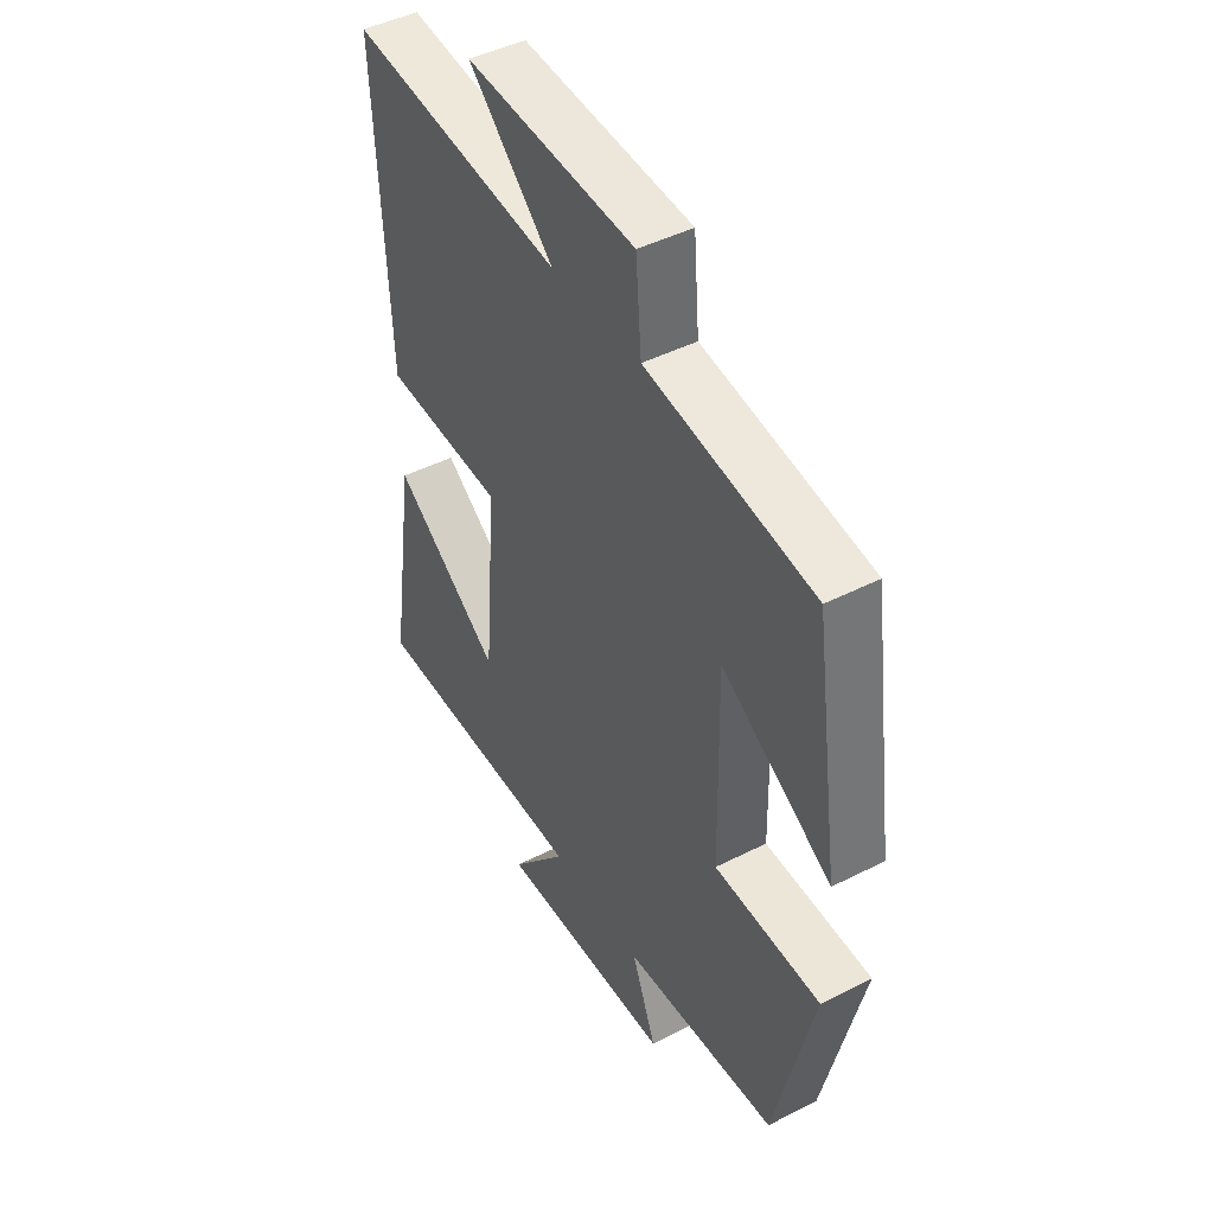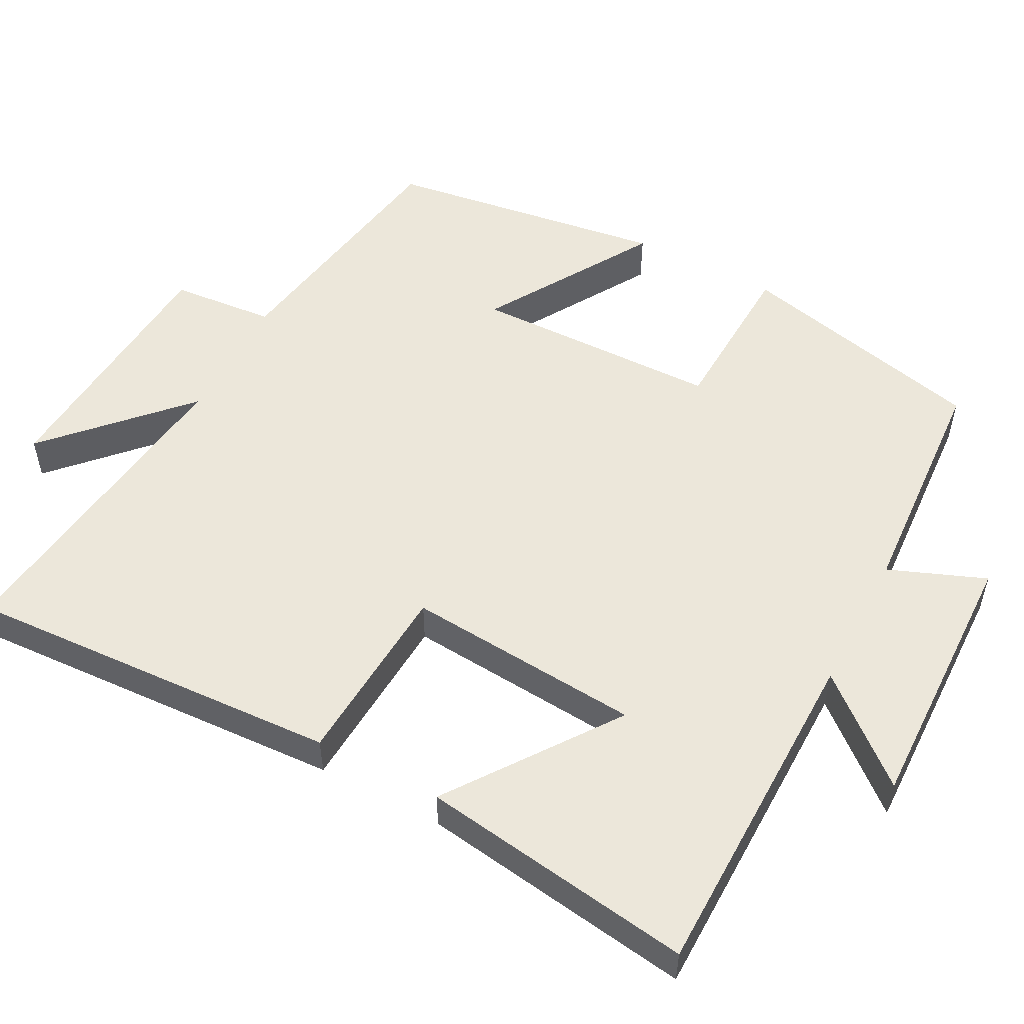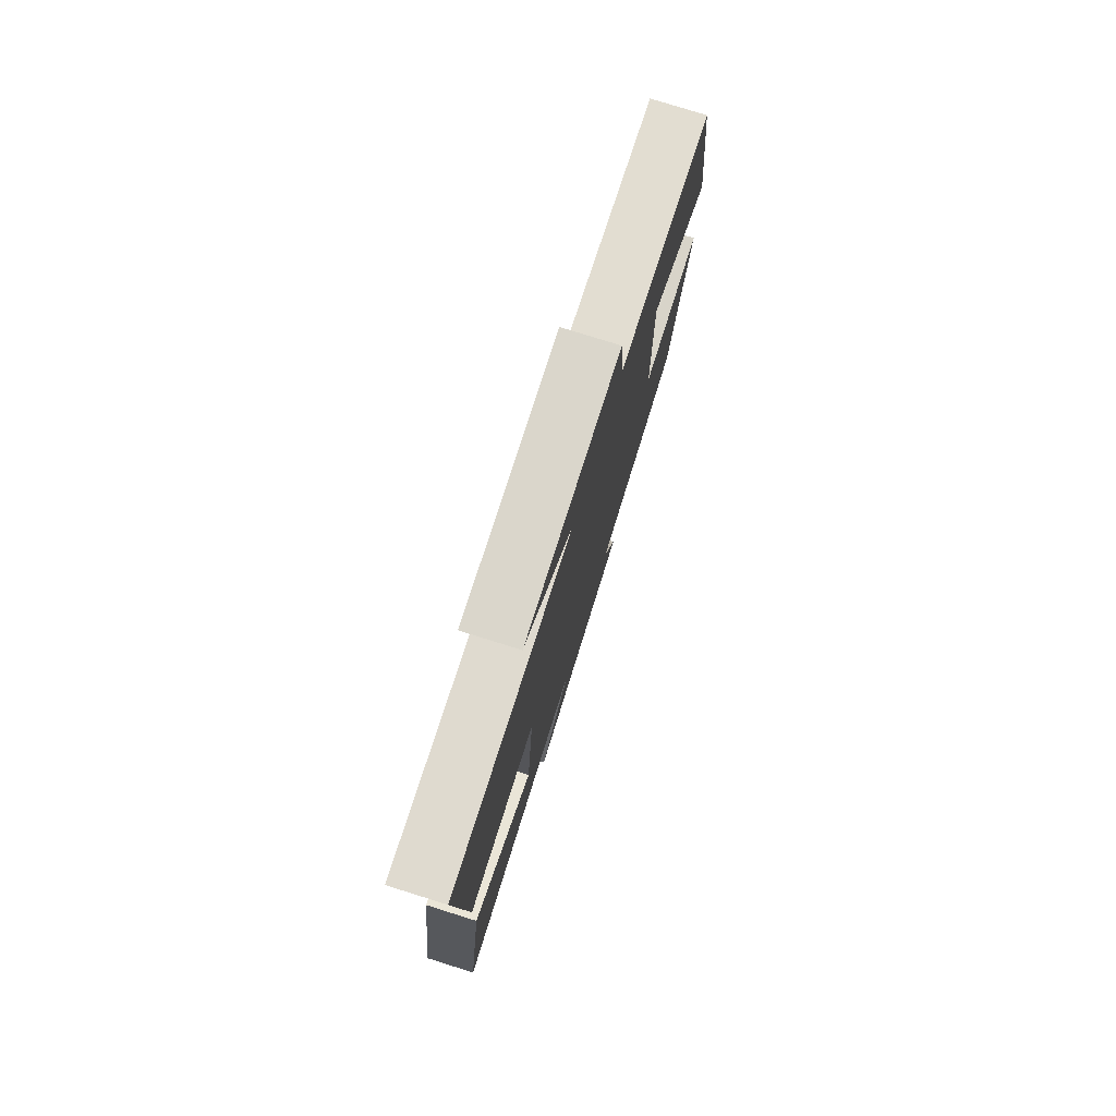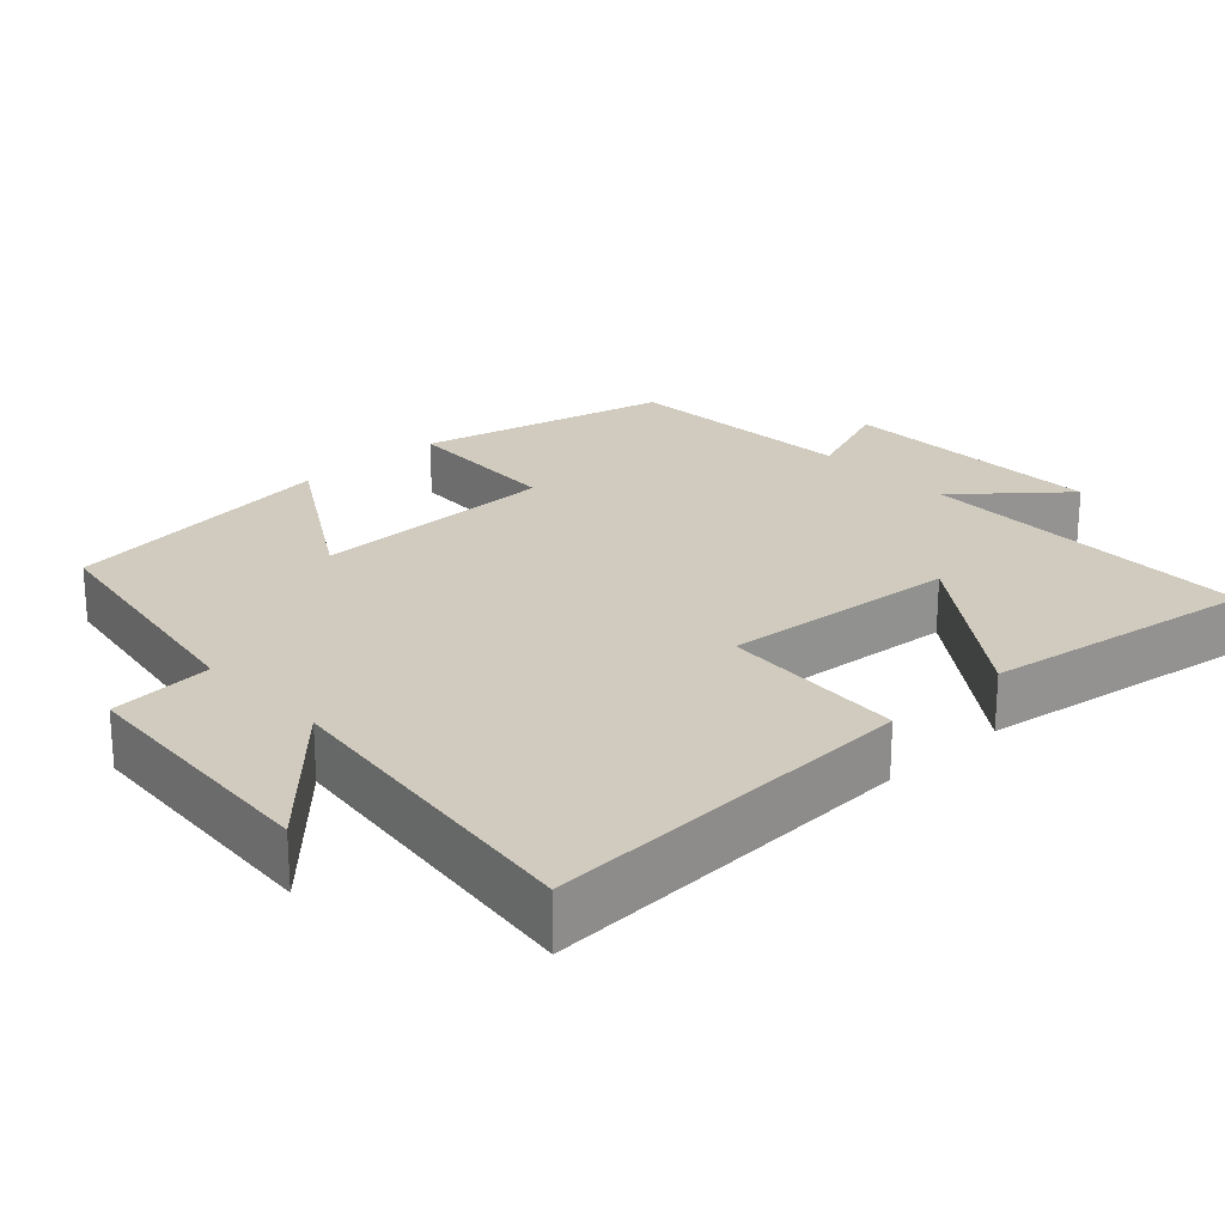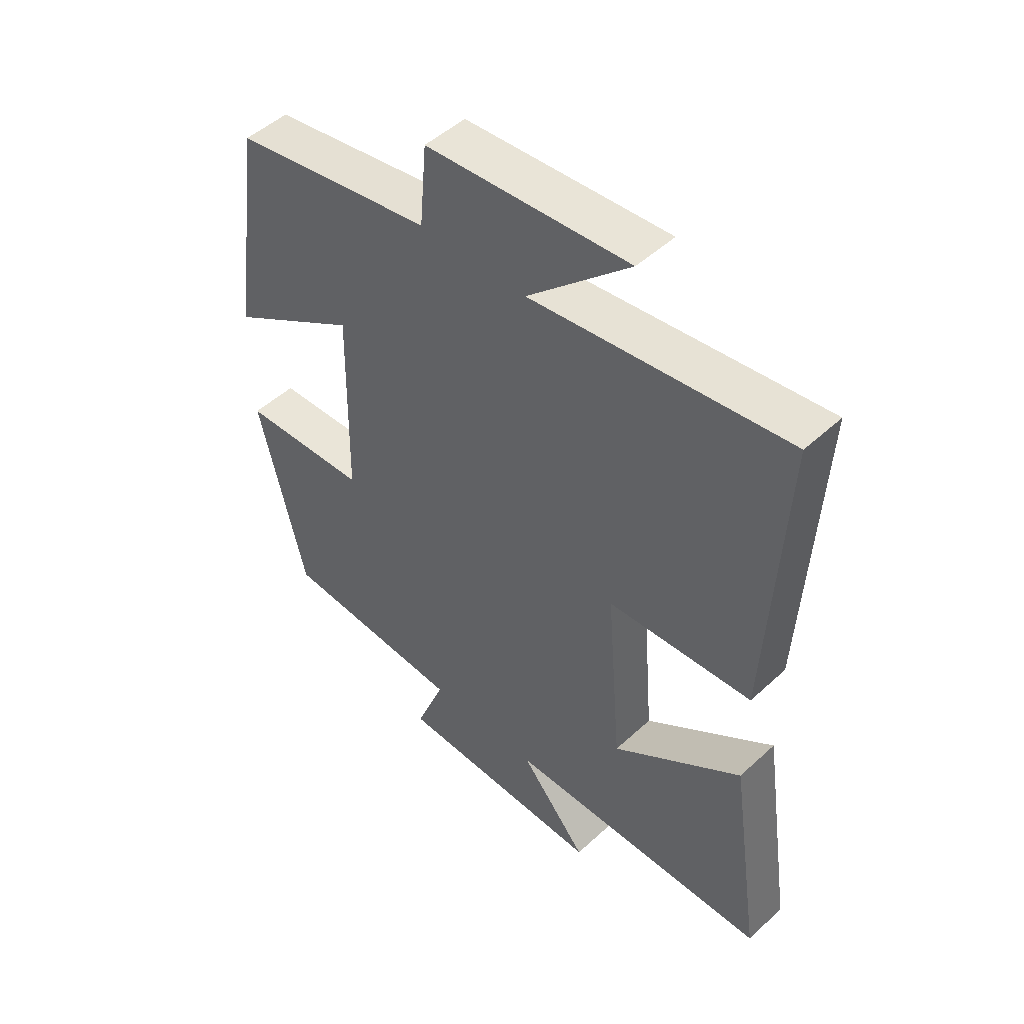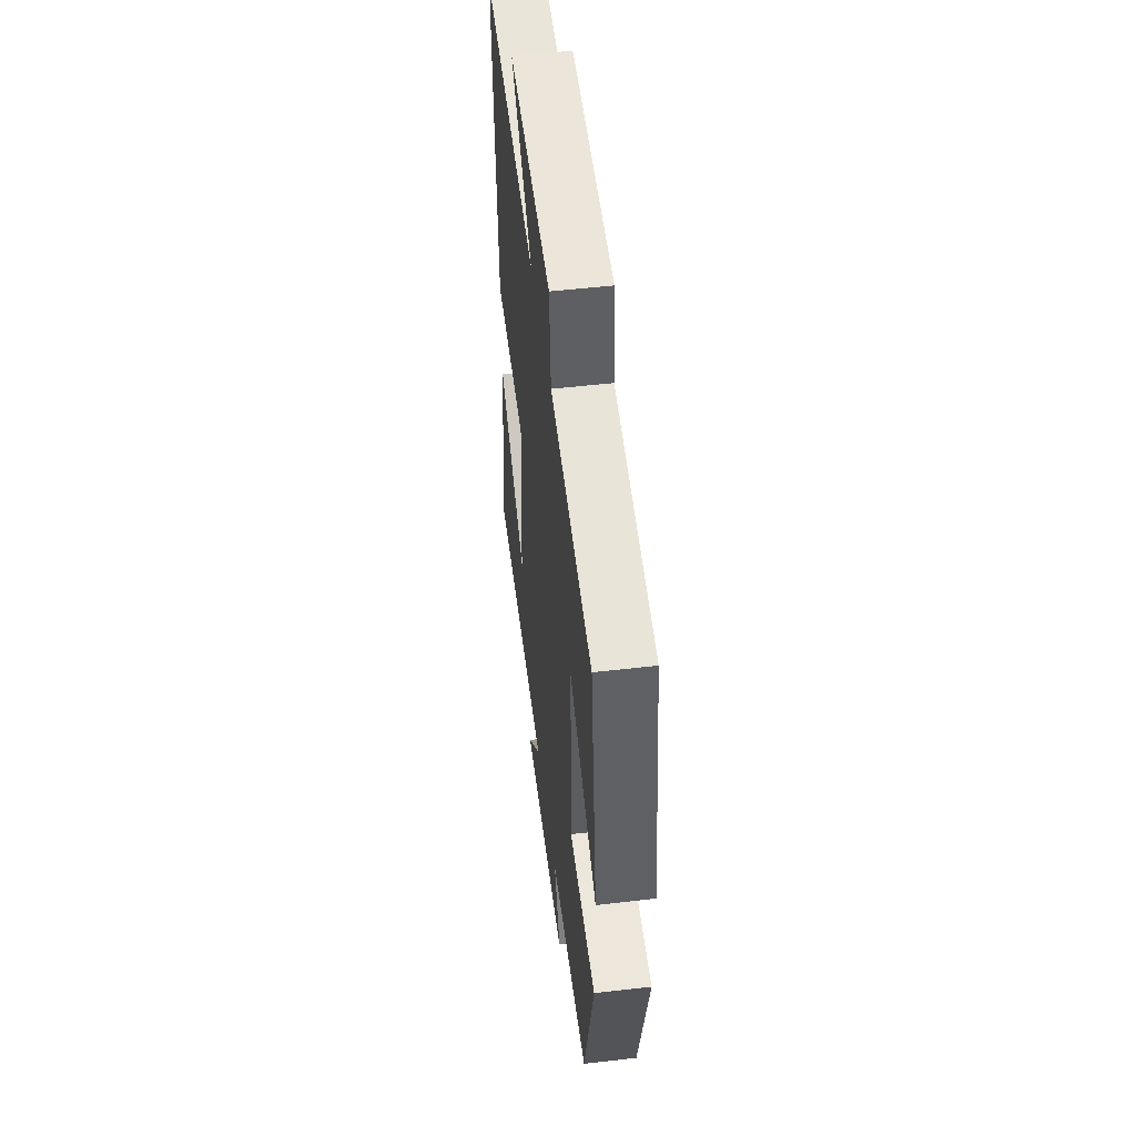
<metadata>
{"format":"obj","ext":"obj","renderer":"f3d","projection":"perspective","resolution":1024,"background":"white","views":[{"elev":44.9,"azim":-120.6,"up":"+Z"},{"elev":53.1,"azim":117.7,"up":"+Y"},{"elev":78.2,"azim":107.4,"up":"+Z"},{"elev":23.4,"azim":47.0,"up":"+Y"},{"elev":49.2,"azim":44.5,"up":"+Z"},{"elev":51.8,"azim":-97.2,"up":"+Z"}]}
</metadata>
<code>
v -0.446 0.07 0.442
v -0.101 0.07 0.5
v -0.089 0.07 0.64
v 0.261 0.07 0.666
v 0.085 0.07 0.5
v 0.526 0.07 0.556
v 0.5 0.07 0.049
v 0.251 0.07 0.033
v 0.277 0.07 -0.285
v 0.5 0.07 -0.125
v 0.555 0.07 -0.494
v 0.095 0.07 -0.5
v 0.212 0.07 -0.638
v -0.152 0.07 -0.63
v -0.101 0.07 -0.5
v -0.42 0.07 -0.48
v -0.5 0.07 -0.142
v -0.28 0.07 -0.132
v -0.274 0.07 0.202
v -0.5 0.07 0.064
v -0.446 0 0.442
v -0.101 0 0.5
v -0.089 0 0.64
v 0.261 0 0.666
v 0.085 0 0.5
v 0.526 0 0.556
v 0.5 0 0.049
v 0.251 0 0.033
v 0.277 0 -0.285
v 0.5 0 -0.125
v 0.555 0 -0.494
v 0.095 0 -0.5
v 0.212 0 -0.638
v -0.152 0 -0.63
v -0.101 0 -0.5
v -0.42 0 -0.48
v -0.5 0 -0.142
v -0.28 0 -0.132
v -0.274 0 0.202
v -0.5 0 0.064
f 19 20 1 2
f 18 19 2
f 15 16 17 18
f 15 18 2
f 12 13 14 15
f 9 10 11 12
f 8 9 12 15
f 5 6 7 8
f 5 8 15 2
f 2 3 4 5
f 22 21 40 39
f 22 39 38
f 38 37 36 35
f 22 38 35
f 35 34 33 32
f 32 31 30 29
f 35 32 29 28
f 28 27 26 25
f 22 35 28 25
f 25 24 23 22
f 1 21 22 2
f 2 22 23 3
f 3 23 24 4
f 4 24 25 5
f 5 25 26 6
f 6 26 27 7
f 7 27 28 8
f 8 28 29 9
f 9 29 30 10
f 10 30 31 11
f 11 31 32 12
f 12 32 33 13
f 13 33 34 14
f 14 34 35 15
f 15 35 36 16
f 16 36 37 17
f 17 37 38 18
f 18 38 39 19
f 19 39 40 20
f 20 40 21 1

</code>
